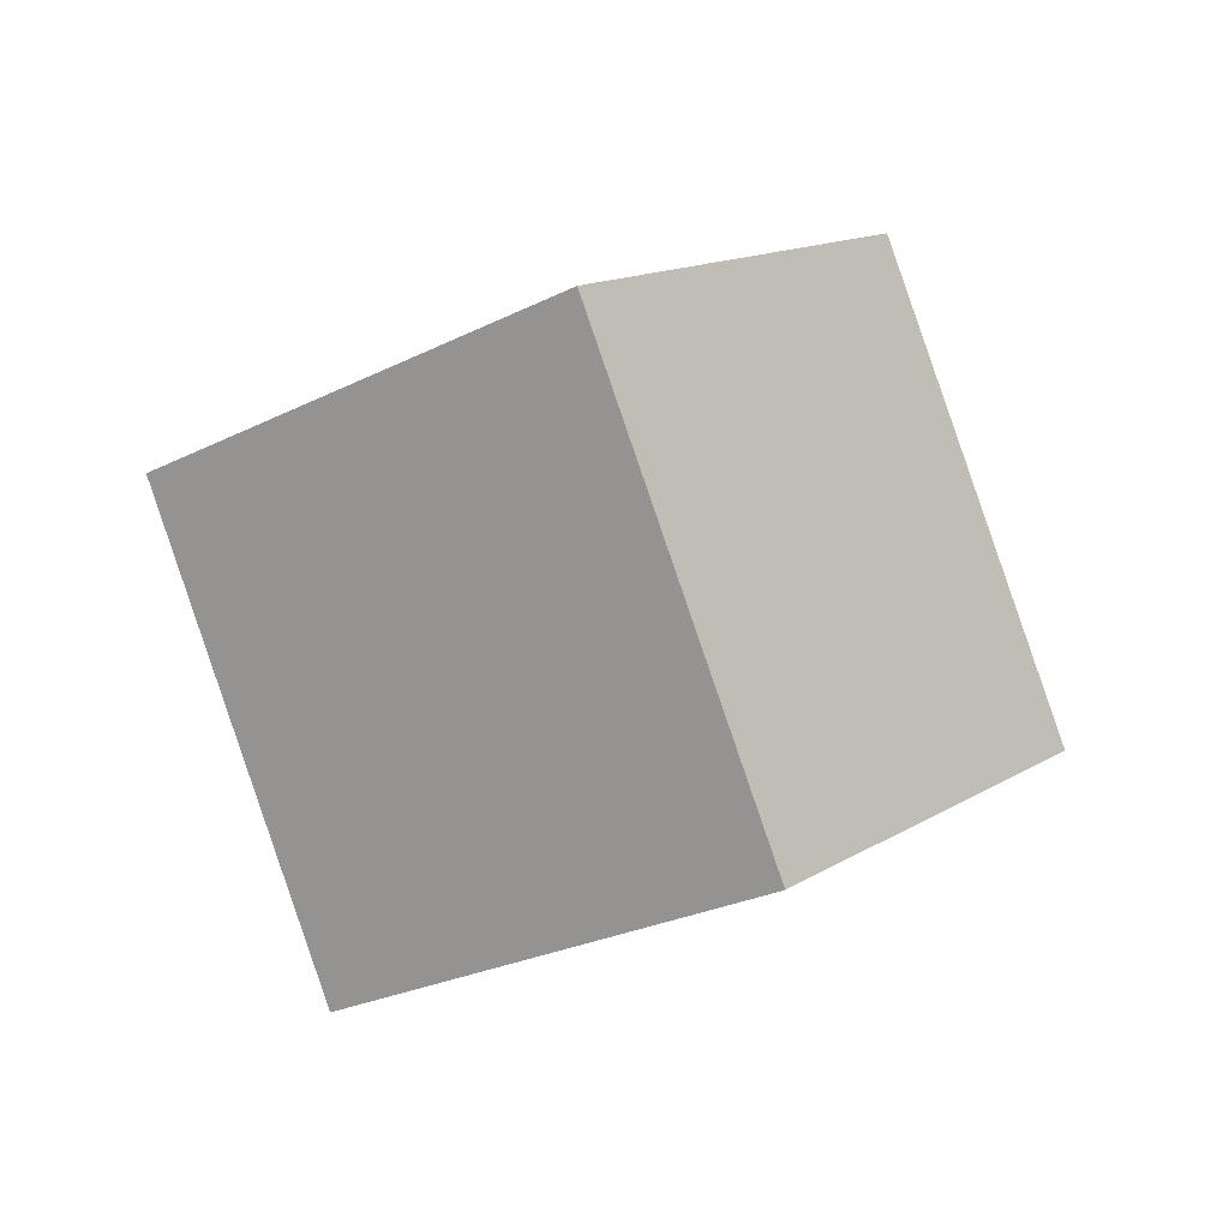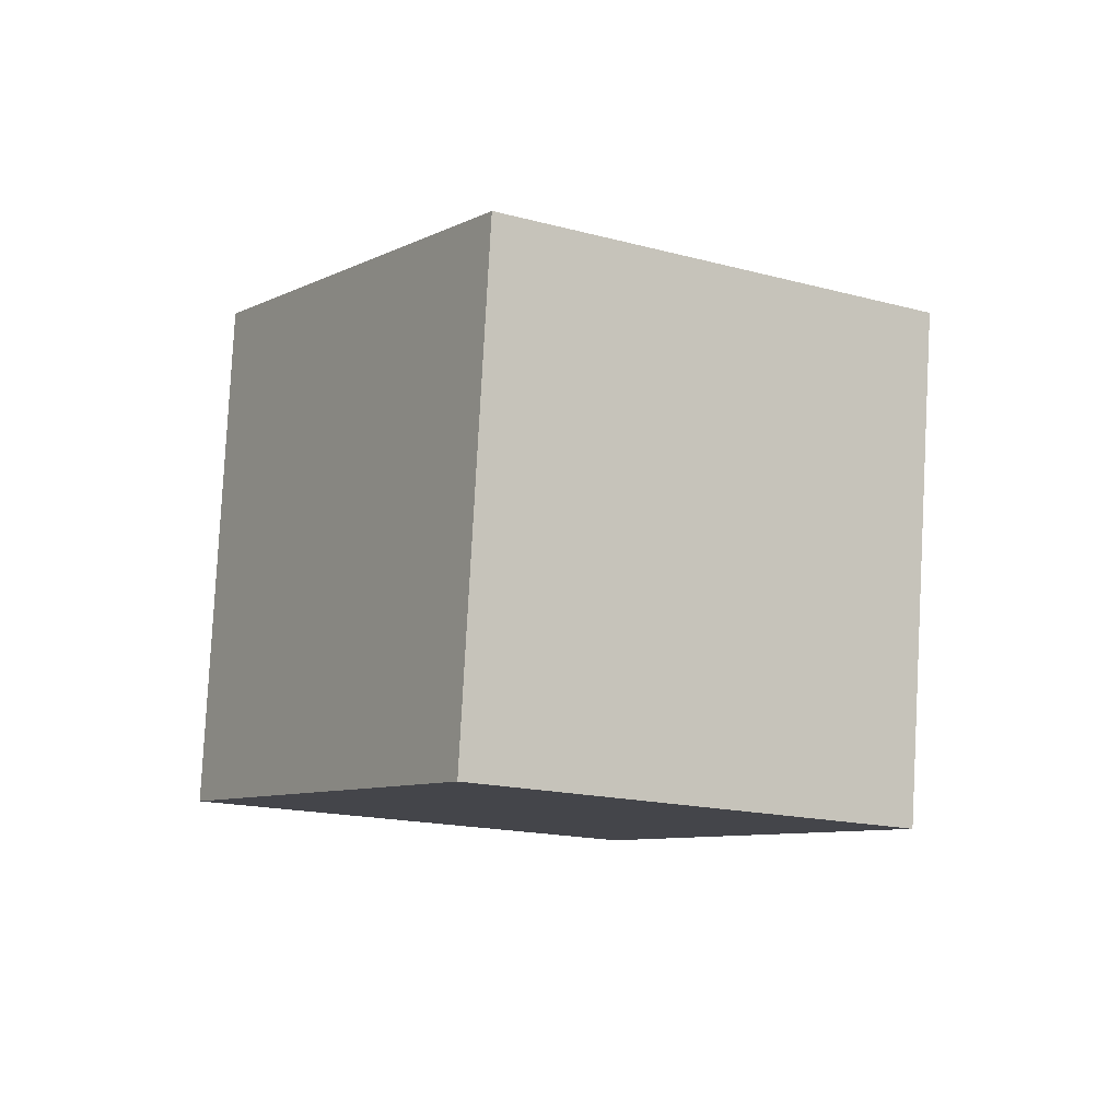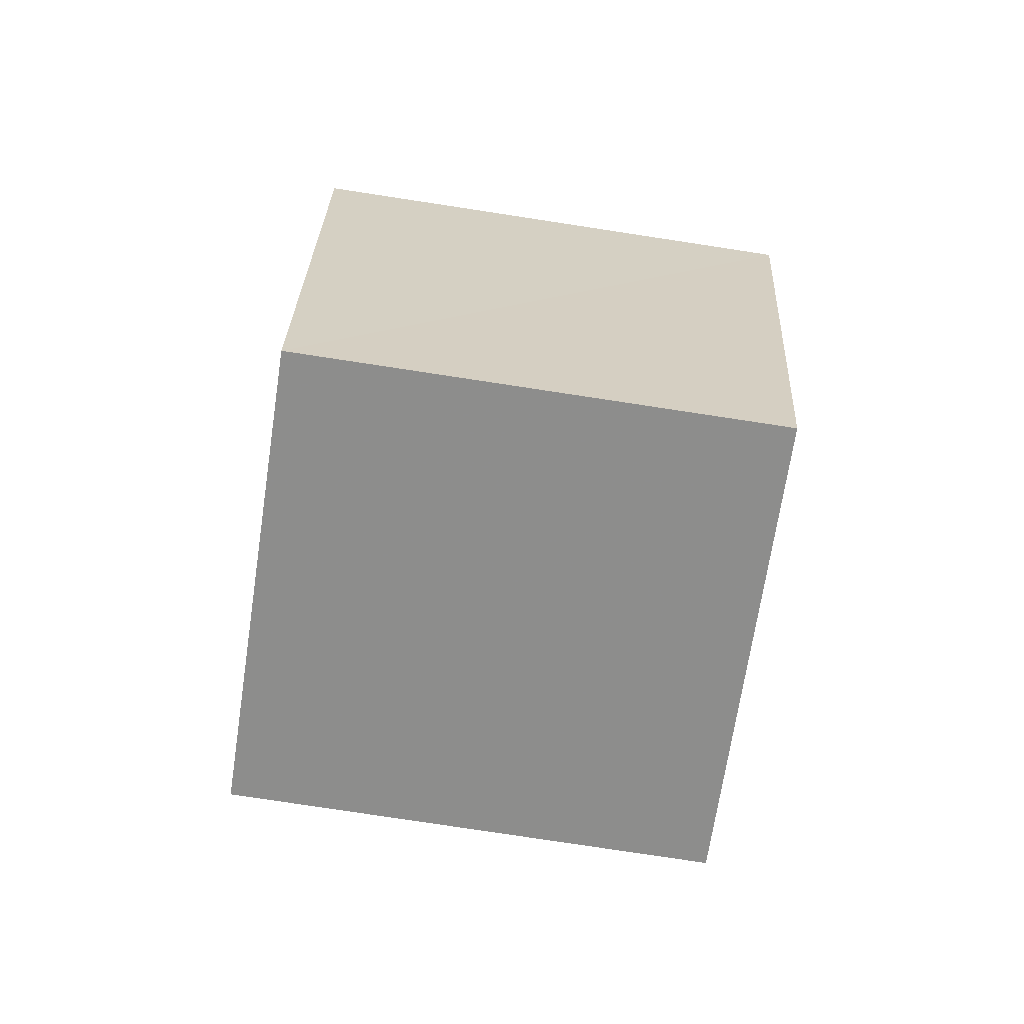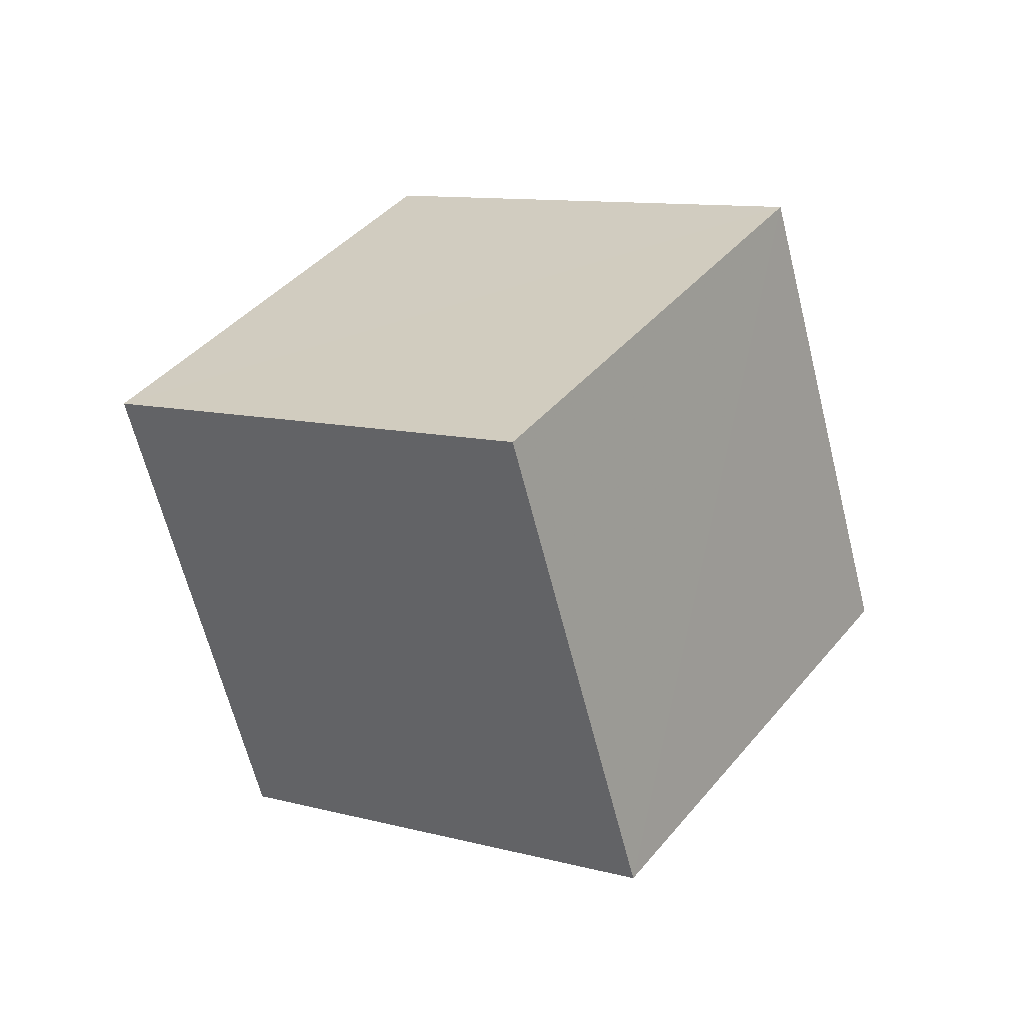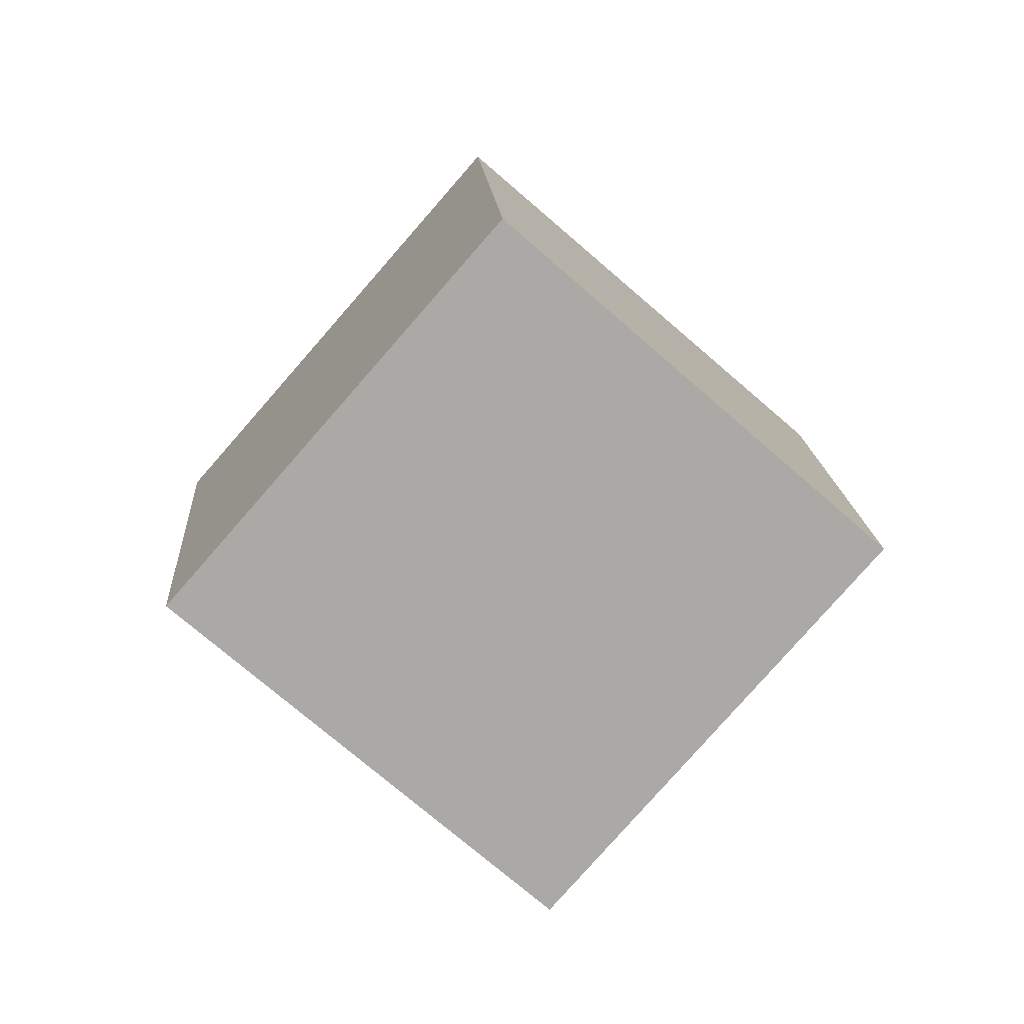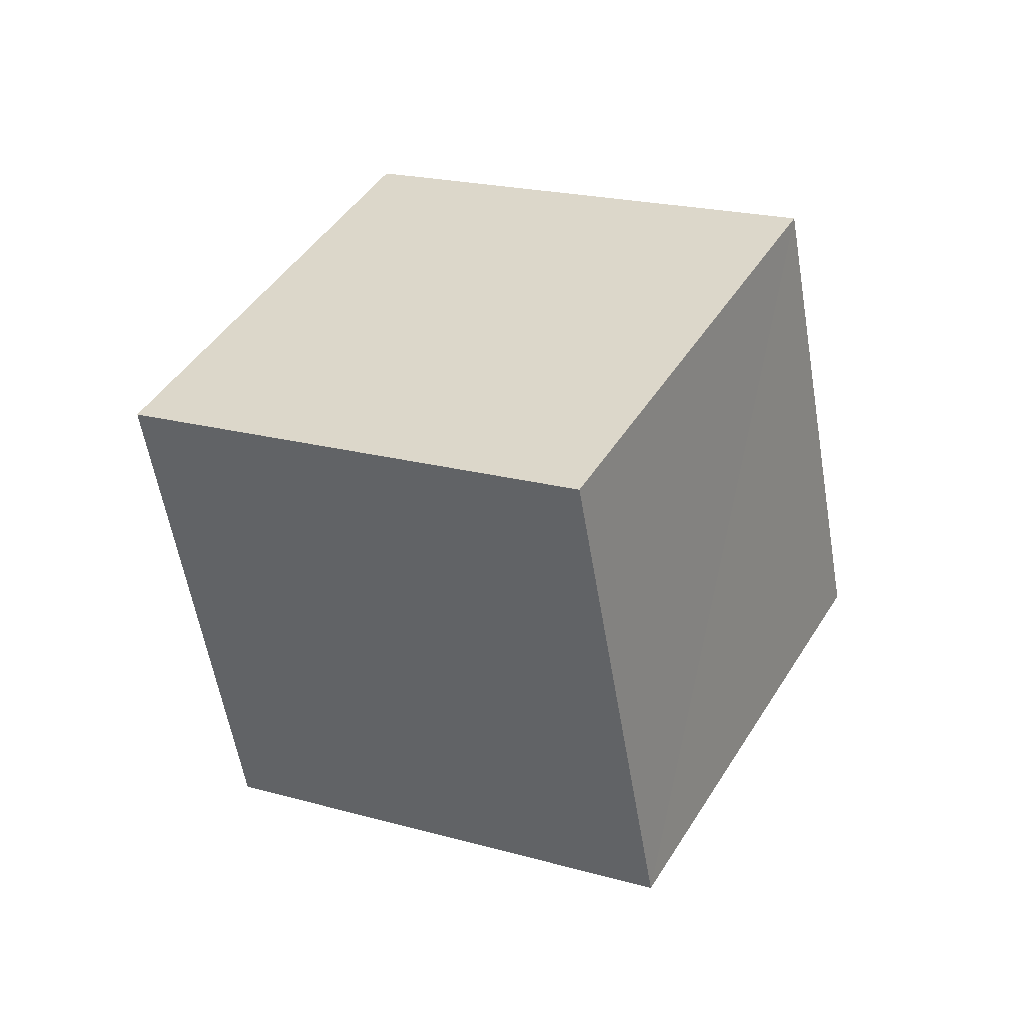
<metadata>
{"format":"obj","ext":"obj","renderer":"f3d","projection":"perspective","resolution":1024,"background":"white","views":[{"elev":-59.3,"azim":167.7,"up":"+Y"},{"elev":-77.6,"azim":39.7,"up":"+Y"},{"elev":-17.7,"azim":-57.0,"up":"+Z"},{"elev":63.8,"azim":79.5,"up":"+Y"},{"elev":-37.5,"azim":96.9,"up":"+Y"},{"elev":-76.6,"azim":-127.0,"up":"+Y"}]}
</metadata>
<code>
v  1.121  1.947  0.933
v  1.721  1.156  0.8018
v  2.356  1.526  1.483
v  1.753  2.316  1.616
v  0.6315  1.456  1.655
v  1.23  0.6675  1.524
v  1.866  1.035  2.204
v  1.265  1.823  2.336
f 3 1 2
f 5 7 6
f 1 3 4
f 1 6 2
f 7 5 8
f 2 7 3
f 6 1 5
f 3 8 4
f 7 2 6
f 1 8 5
f 8 3 7
f 8 1 4

</code>
